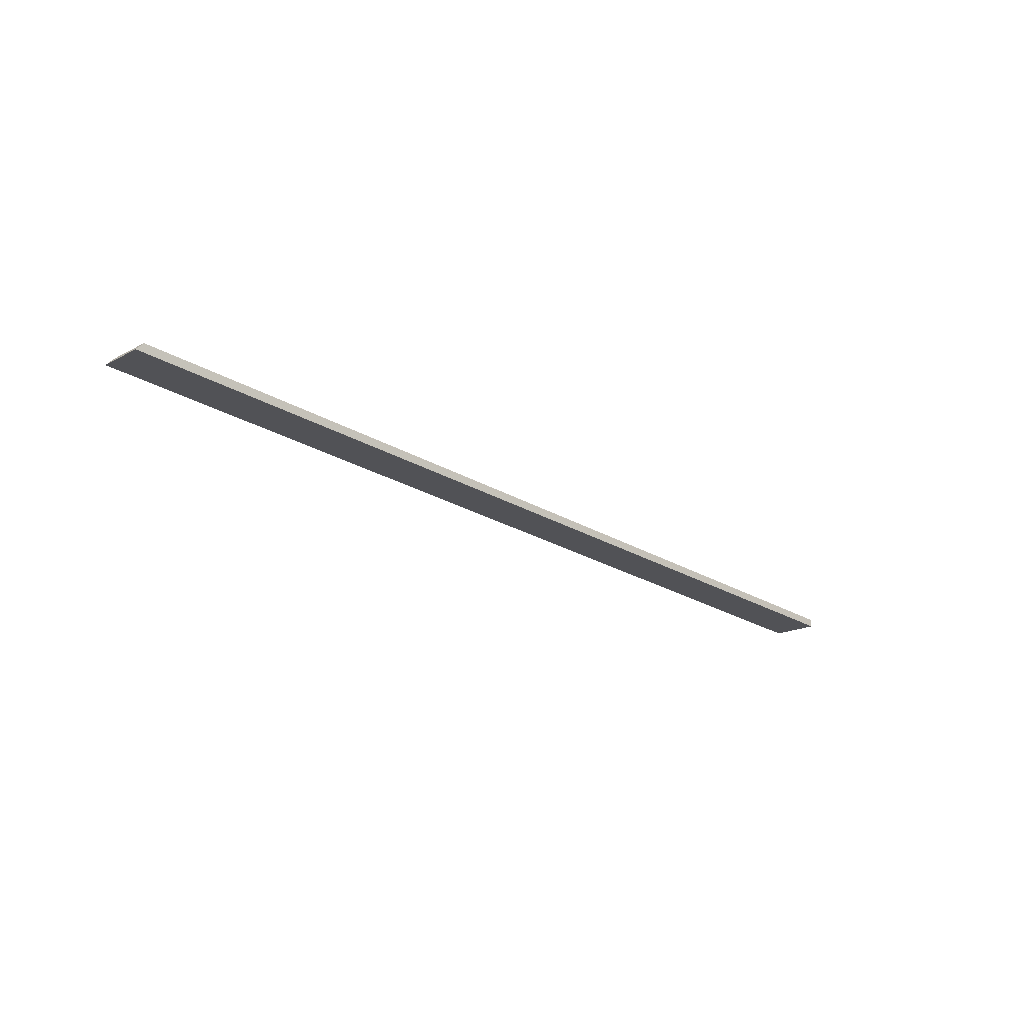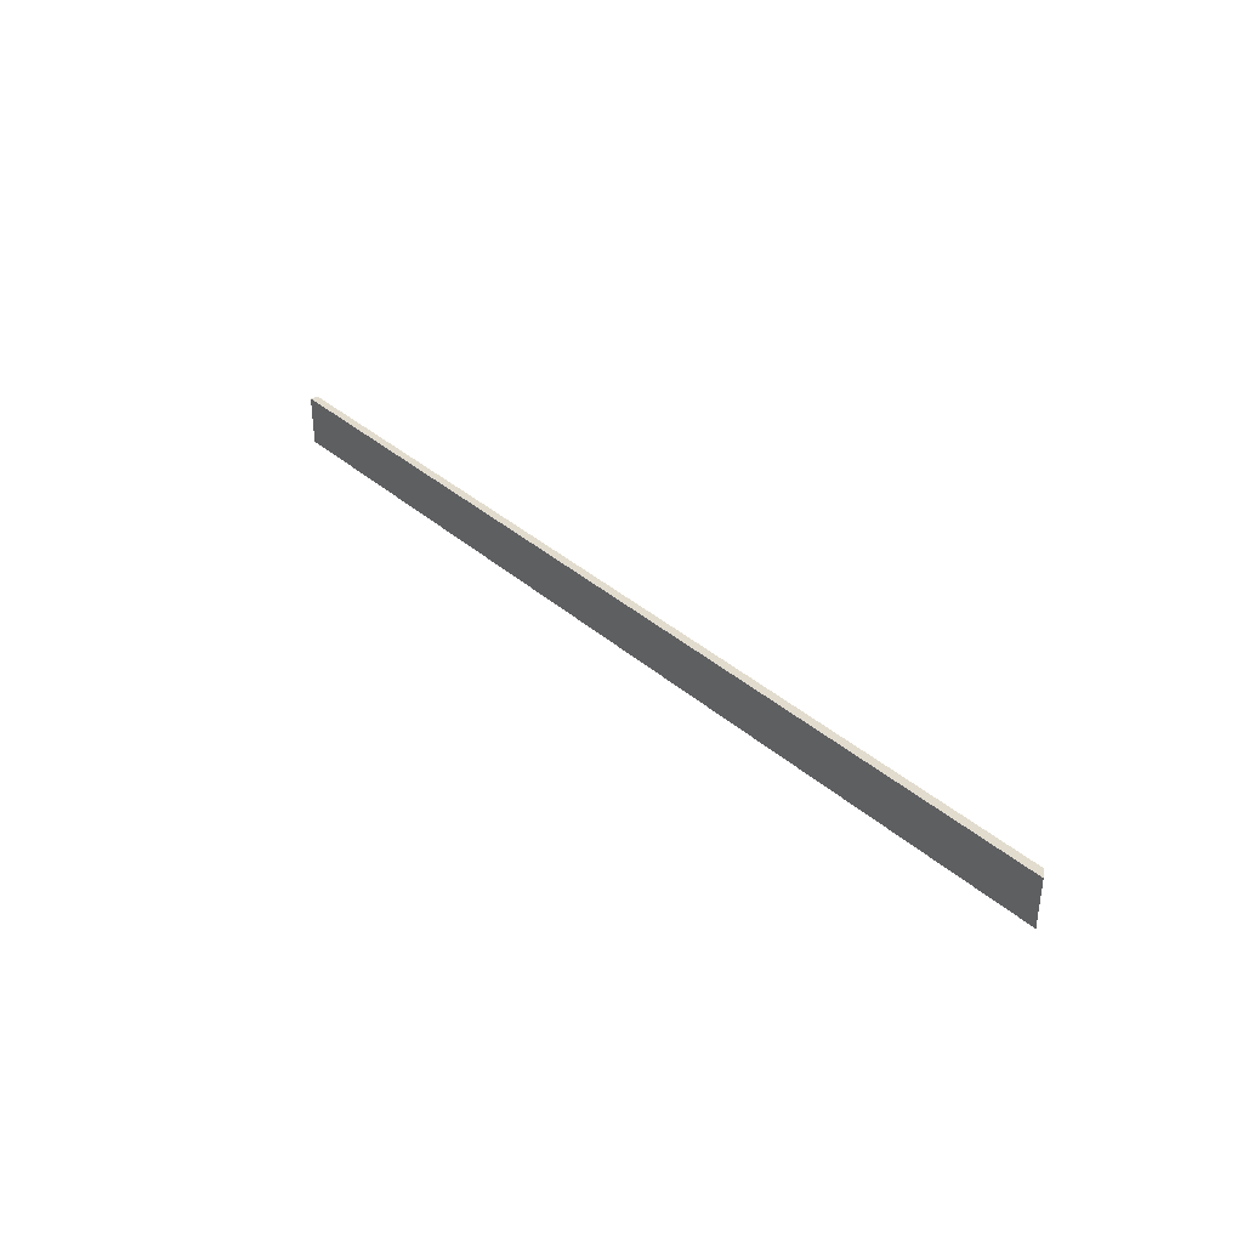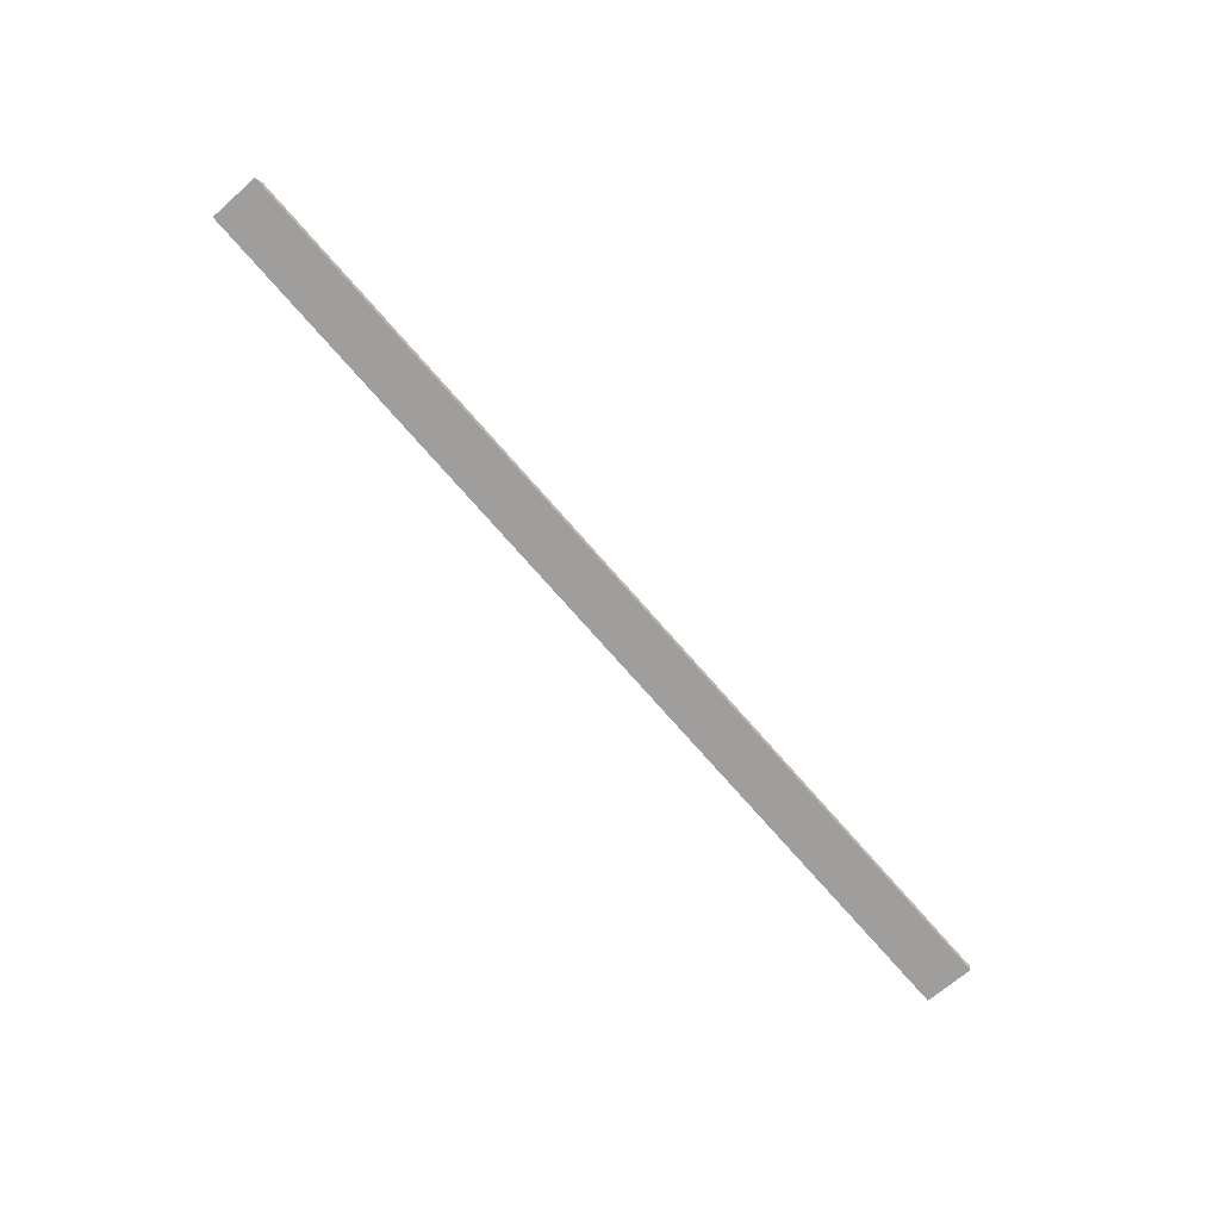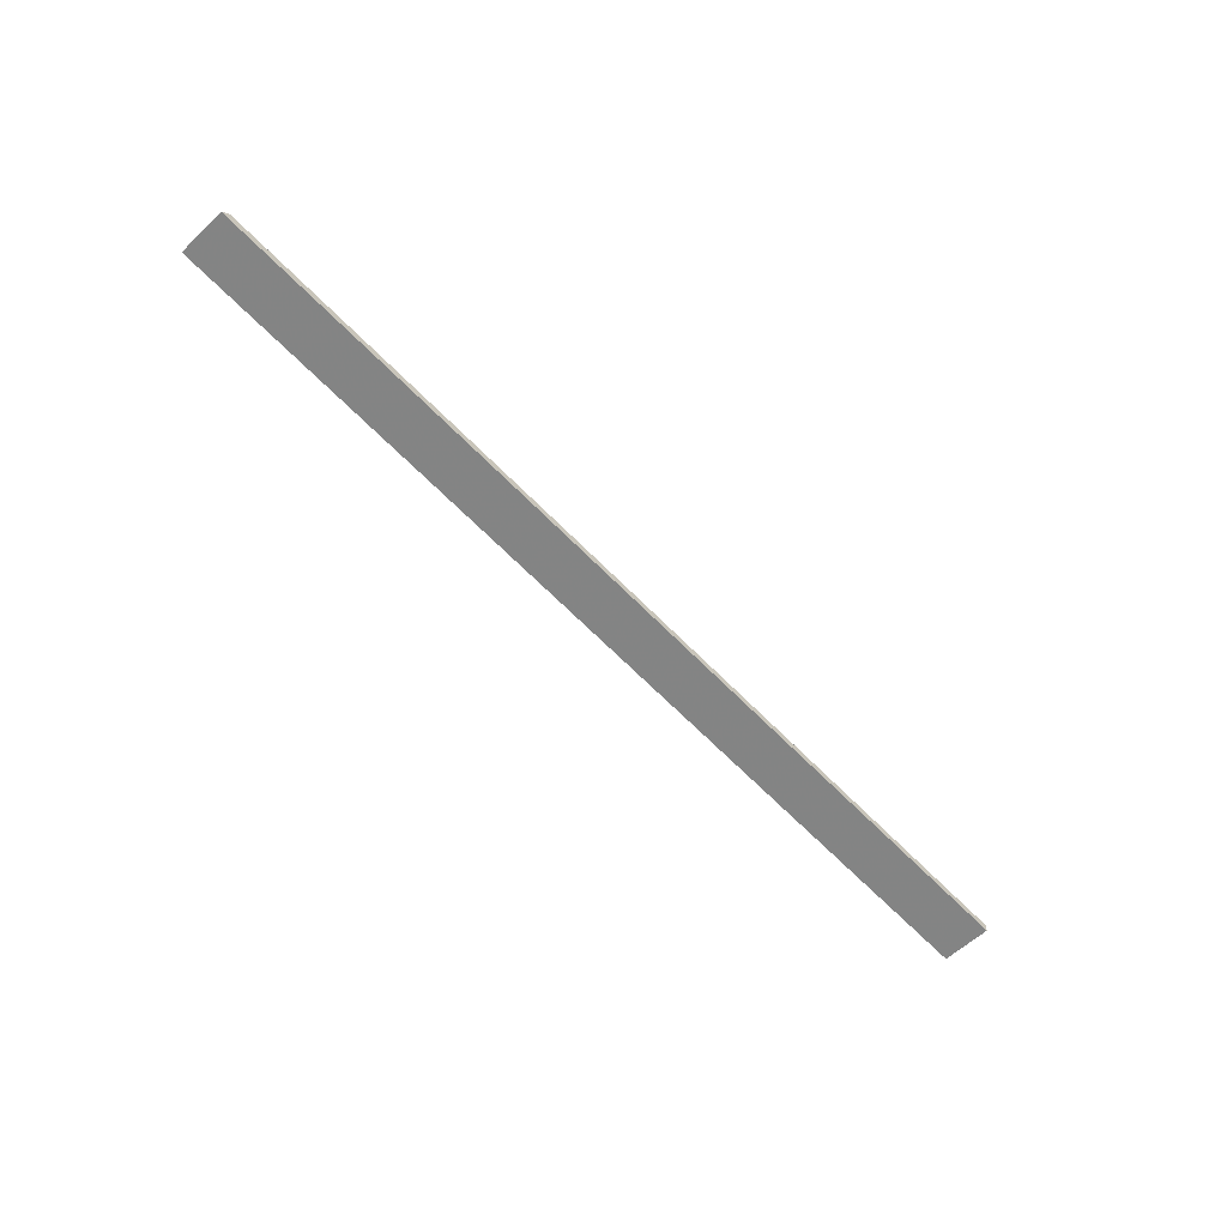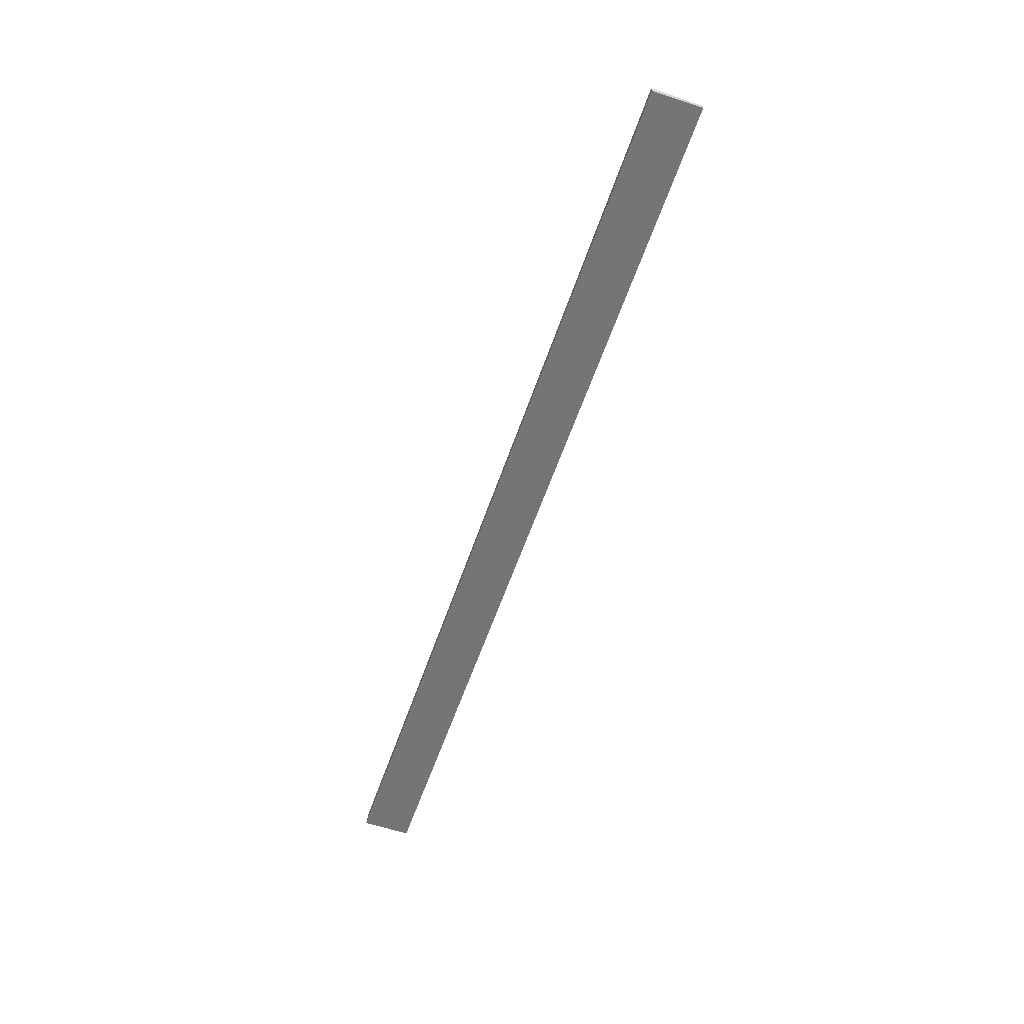
<metadata>
{"format":"obj","ext":"obj","renderer":"f3d","projection":"perspective","resolution":1024,"background":"white","views":[{"elev":-17.6,"azim":136.6,"up":"+Y"},{"elev":34.7,"azim":54.6,"up":"+Z"},{"elev":-67.6,"azim":131.4,"up":"+Y"},{"elev":-58.0,"azim":134.5,"up":"+Y"},{"elev":-61.5,"azim":-108.4,"up":"+Y"}]}
</metadata>
<code>
o 4570
v 2169 1889 13.82
v 2168 1889 13.82
v 2168 1889 13.88
v 2168 1889 13.82
v 2169 1889 13.82
v 2169 1889 13.82
v 2168 1889 13.82
v 2168 1889 13.88
v 2169 1889 13.88
v 2169 1889 13.82
v 2169 1889 13.88
v 2169 1889 13.88
v 2168 1889 13.88
v 2169 1889 13.88
v 2168 1889 13.82
v 2168 1889 13.82
v 2169 1889 13.82
v 2169 1889 13.88
v 2168 1889 13.82
v 2169 1889 13.88
v 2168 1889 13.88
v 2169 1889 13.82
v 2169 1889 13.82
v 2168 1889 13.88
v 2169 1889 13.88
v 2168 1889 13.88
v 2168 1889 13.88
v 2168 1889 13.88
v 2168 1889 13.82
f 1 2 3
f 4 2 5
f 1 6 7
f 8 9 10
f 11 10 12
f 12 13 14
f 15 16 13
f 17 18 19
f 19 20 21
f 22 20 23
f 24 25 26
f 27 28 29

</code>
